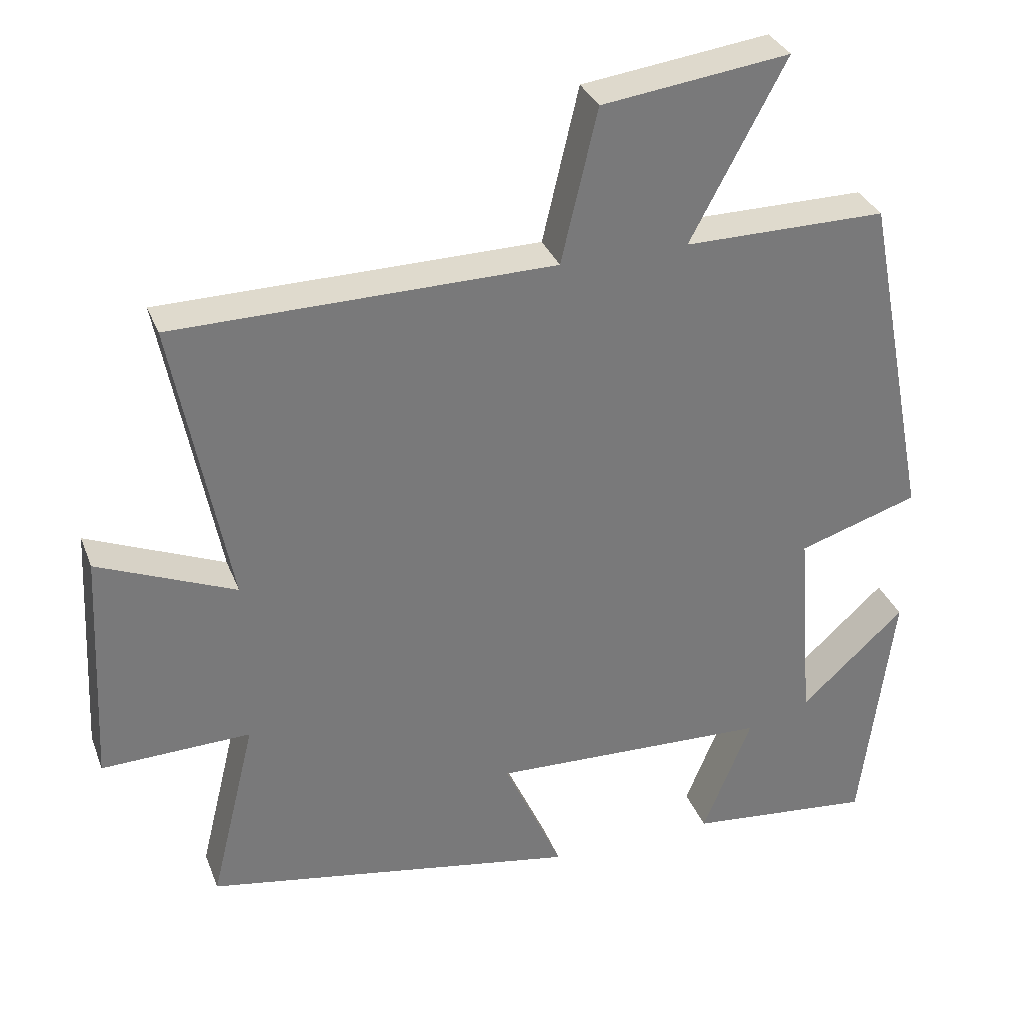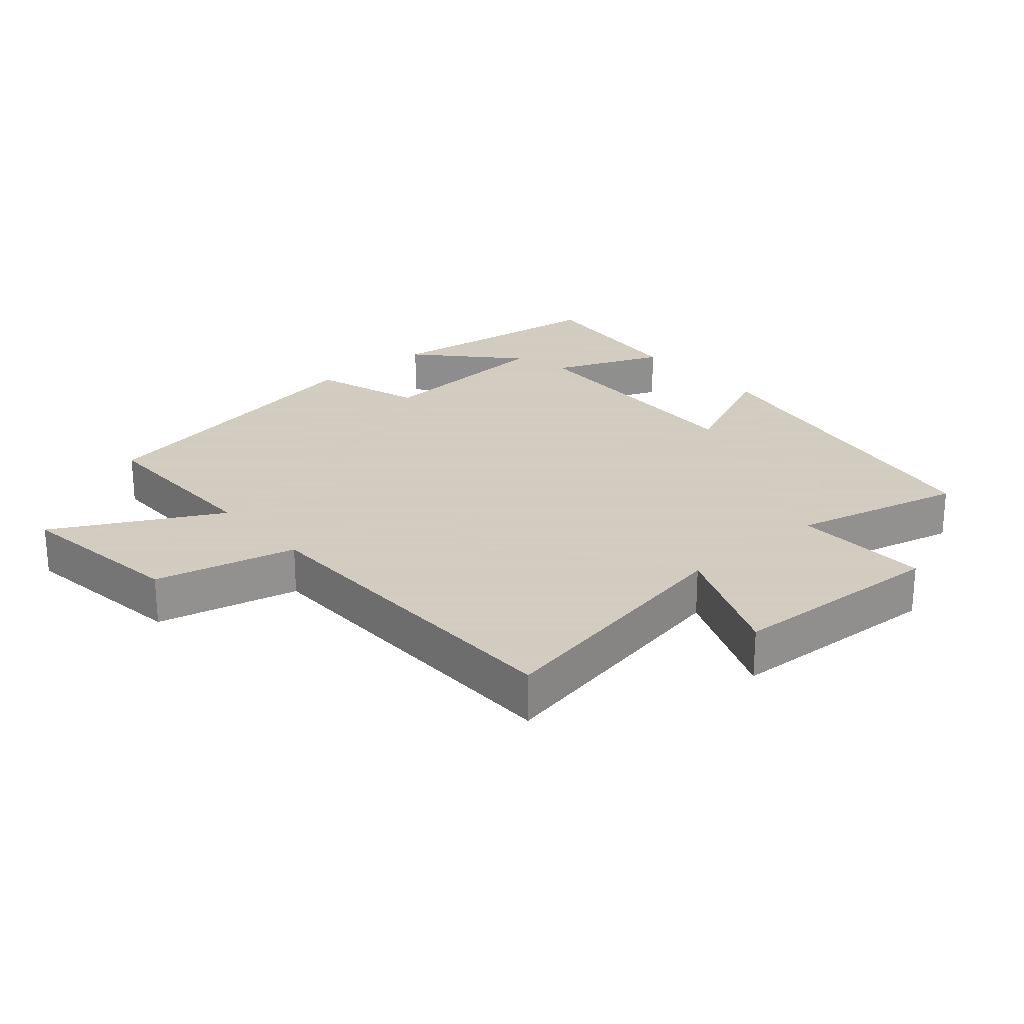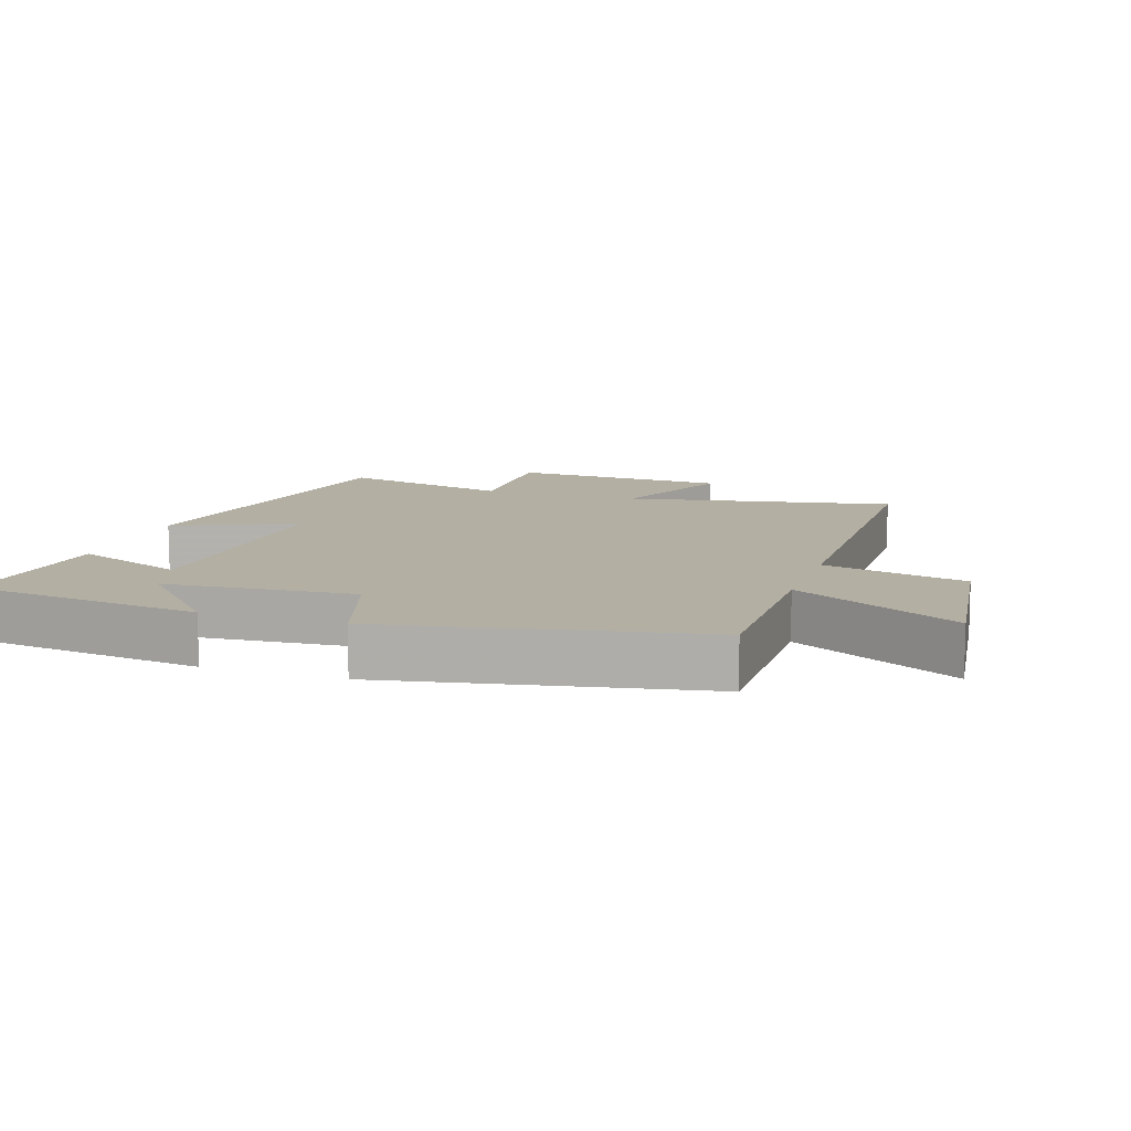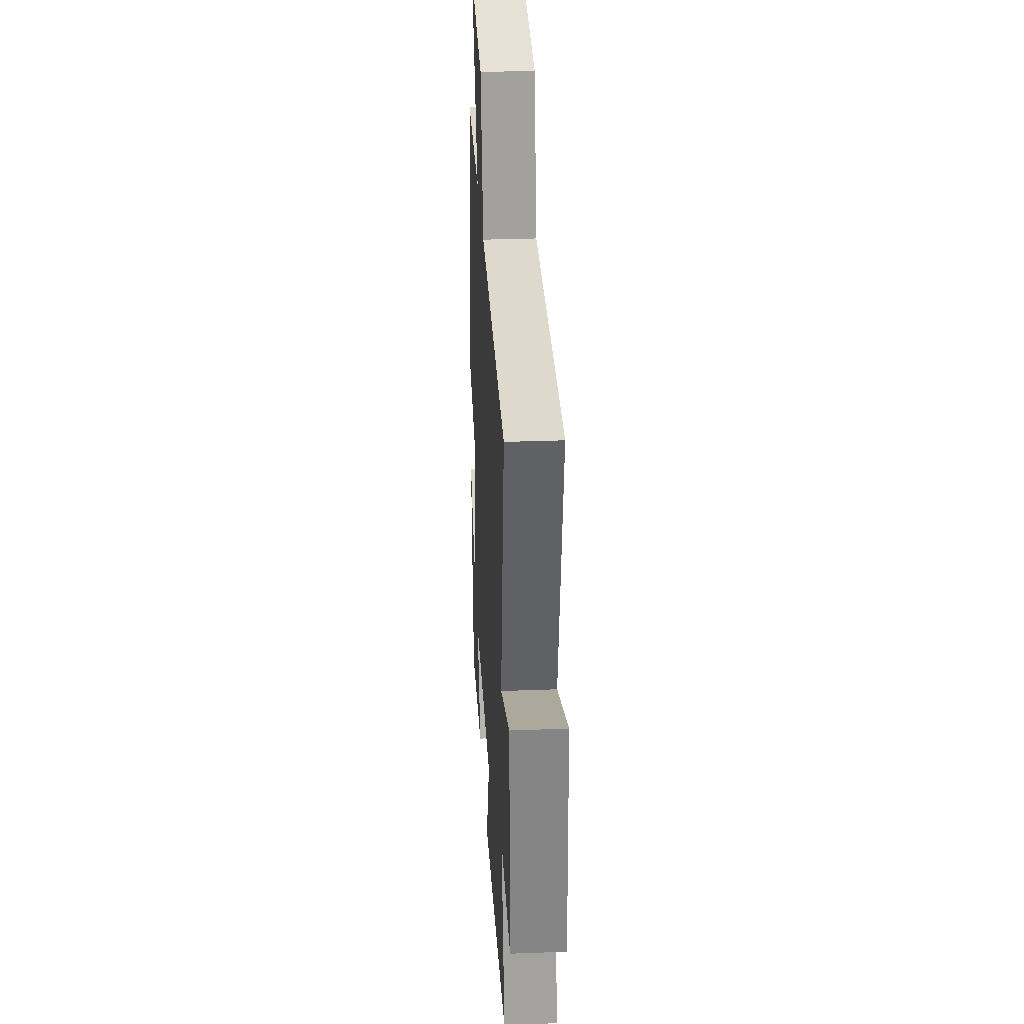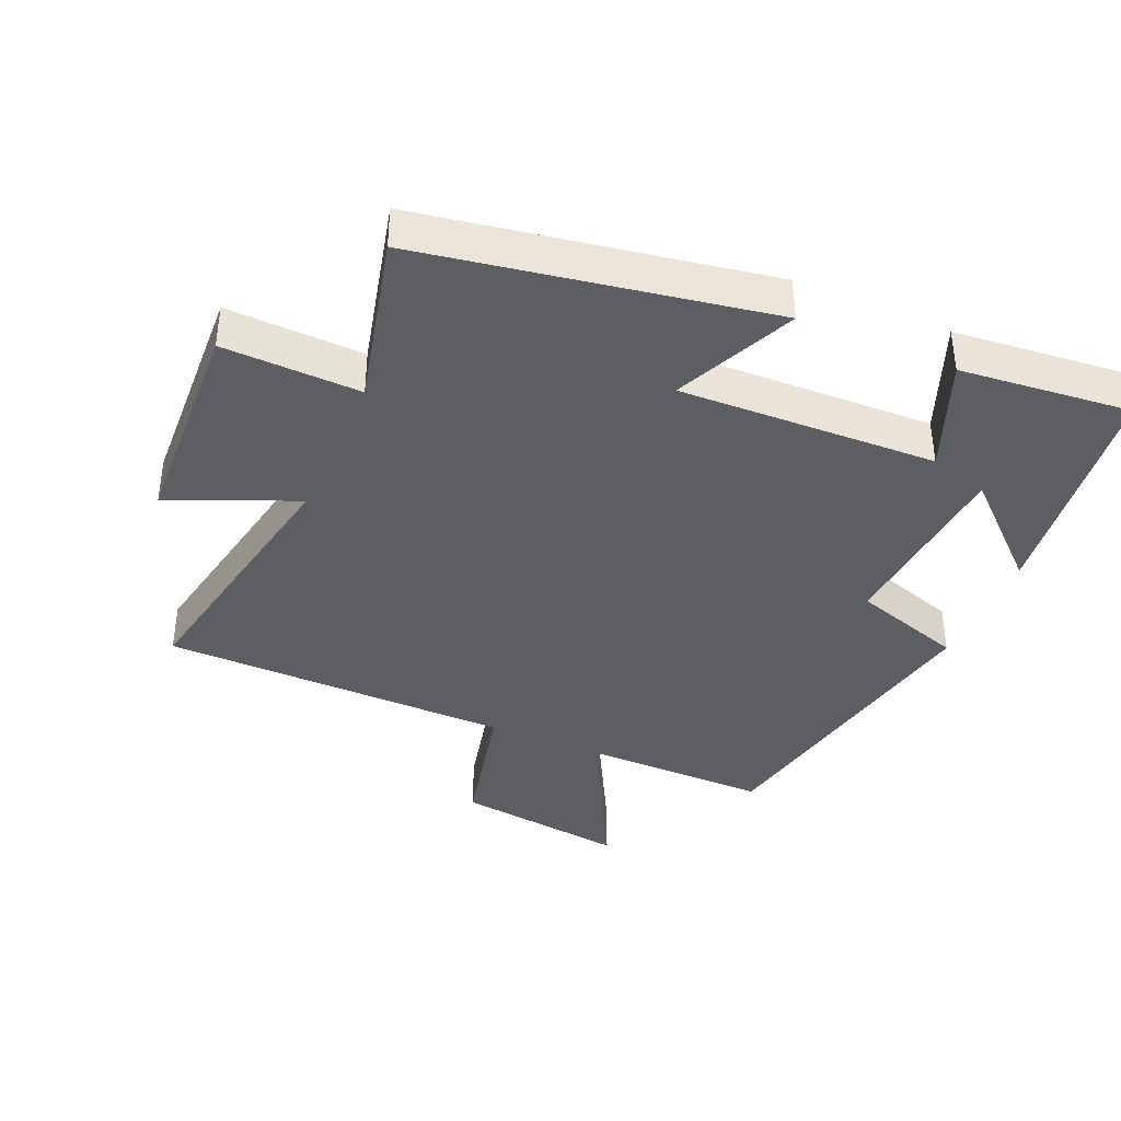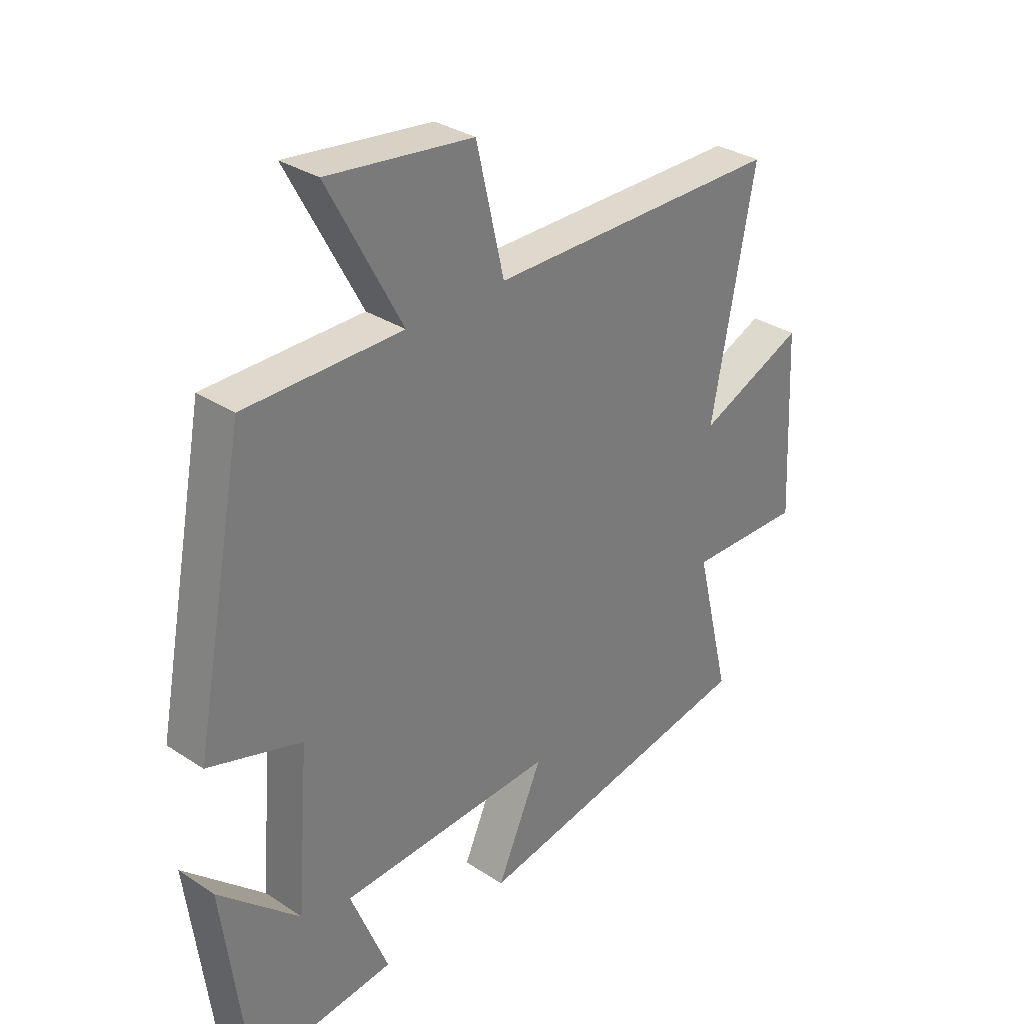
<metadata>
{"format":"obj","ext":"obj","renderer":"f3d","projection":"perspective","resolution":1024,"background":"white","views":[{"elev":32.6,"azim":160.9,"up":"+Z"},{"elev":24.3,"azim":49.0,"up":"+Y"},{"elev":11.1,"azim":-71.6,"up":"+Y"},{"elev":31.4,"azim":86.9,"up":"+Z"},{"elev":-39.0,"azim":156.5,"up":"+Y"},{"elev":32.3,"azim":-47.5,"up":"+Z"}]}
</metadata>
<code>
v -0.409 0.07 0.501
v -0.128 0.07 0.5
v -0.26 0.07 0.748
v 0 0.07 0.714
v 0.05 0.07 0.5
v 0.577 0.07 0.494
v 0.5 0.07 0.092
v 0.691 0.07 0.172
v 0.707 0.07 -0.156
v 0.5 0.07 -0.15
v 0.563 0.07 -0.409
v 0.041 0.07 -0.5
v 0.123 0.07 -0.318
v -0.265 0.07 -0.332
v -0.197 0.07 -0.5
v -0.455 0.07 -0.526
v -0.5 0.07 -0.173
v -0.355 0.07 -0.306
v -0.333 0.07 -0.022
v -0.5 0.07 0.031
v -0.409 0 0.501
v -0.128 0 0.5
v -0.26 0 0.748
v 0 0 0.714
v 0.05 0 0.5
v 0.577 0 0.494
v 0.5 0 0.092
v 0.691 0 0.172
v 0.707 0 -0.156
v 0.5 0 -0.15
v 0.563 0 -0.409
v 0.041 0 -0.5
v 0.123 0 -0.318
v -0.265 0 -0.332
v -0.197 0 -0.5
v -0.455 0 -0.526
v -0.5 0 -0.173
v -0.355 0 -0.306
v -0.333 0 -0.022
v -0.5 0 0.031
f 19 20 1 2
f 18 19 2
f 15 16 17 18
f 14 15 18
f 13 14 18 2
f 10 11 12 13
f 10 13 2
f 7 8 9 10
f 7 10 2 3
f 5 6 7
f 5 7 3
f 3 4 5
f 22 21 40 39
f 22 39 38
f 38 37 36 35
f 38 35 34
f 22 38 34 33
f 33 32 31 30
f 22 33 30
f 30 29 28 27
f 23 22 30 27
f 27 26 25
f 23 27 25
f 25 24 23
f 1 21 22 2
f 2 22 23 3
f 3 23 24 4
f 4 24 25 5
f 5 25 26 6
f 6 26 27 7
f 7 27 28 8
f 8 28 29 9
f 9 29 30 10
f 10 30 31 11
f 11 31 32 12
f 12 32 33 13
f 13 33 34 14
f 14 34 35 15
f 15 35 36 16
f 16 36 37 17
f 17 37 38 18
f 18 38 39 19
f 19 39 40 20
f 20 40 21 1

</code>
